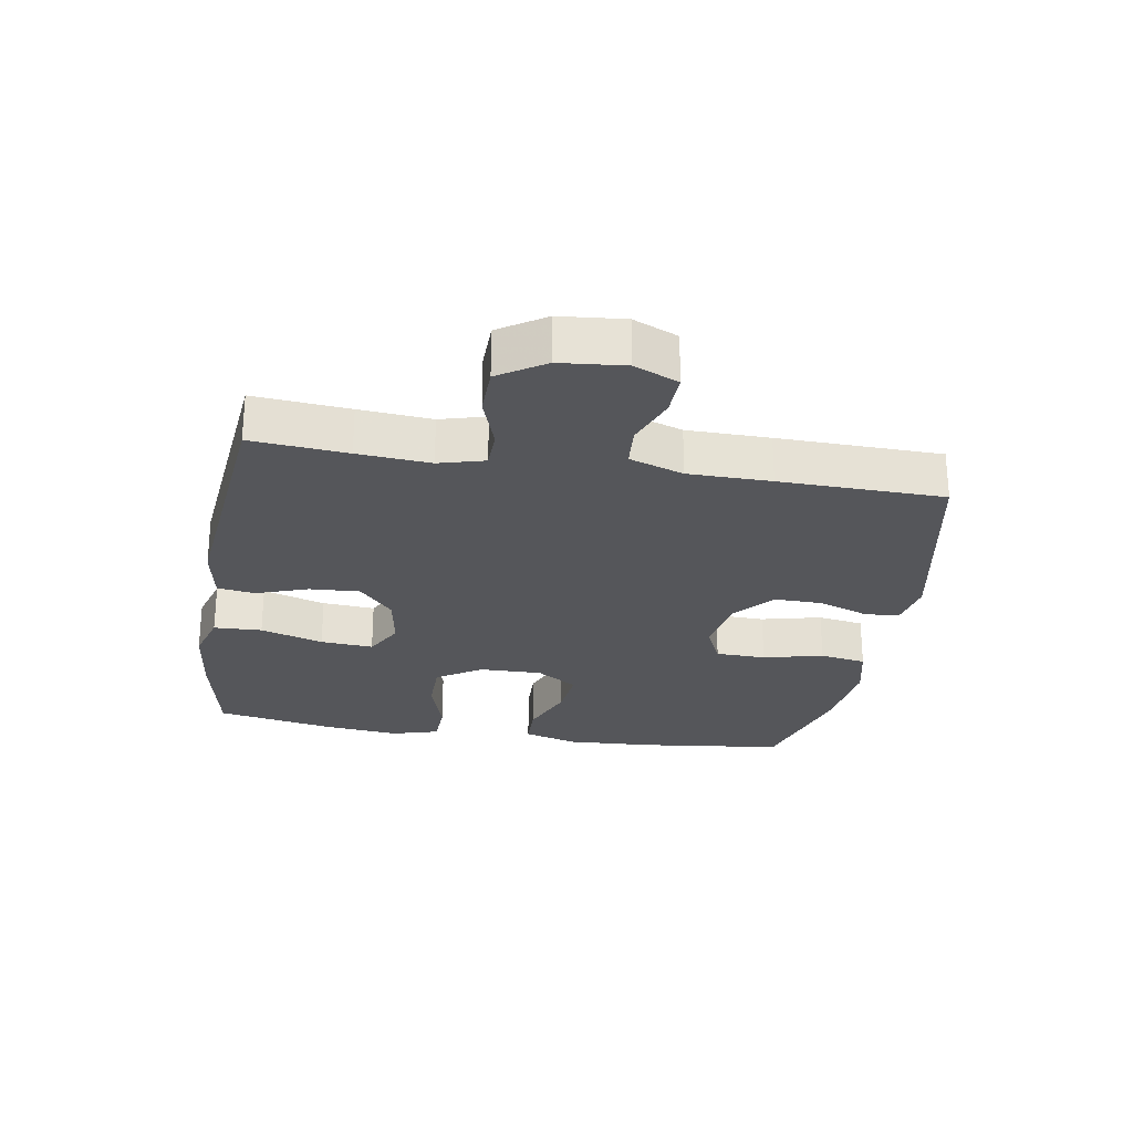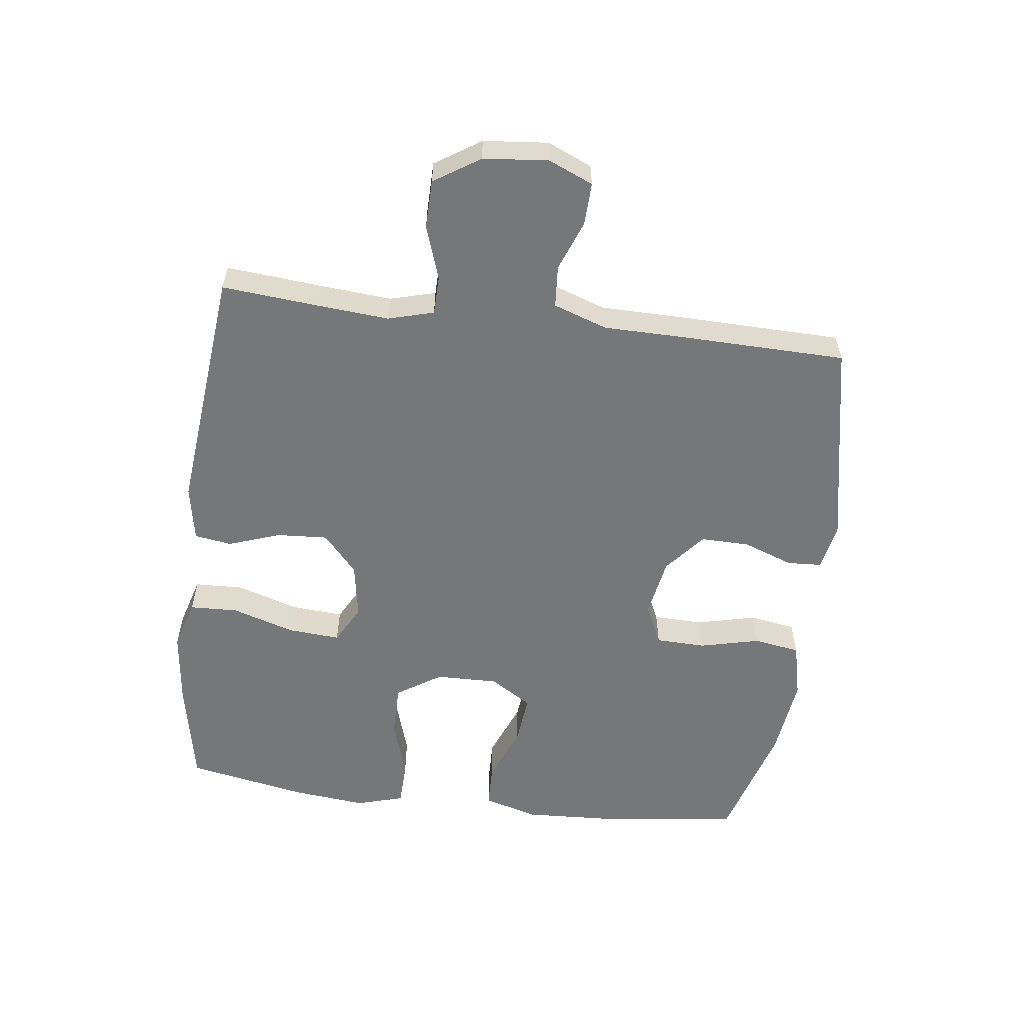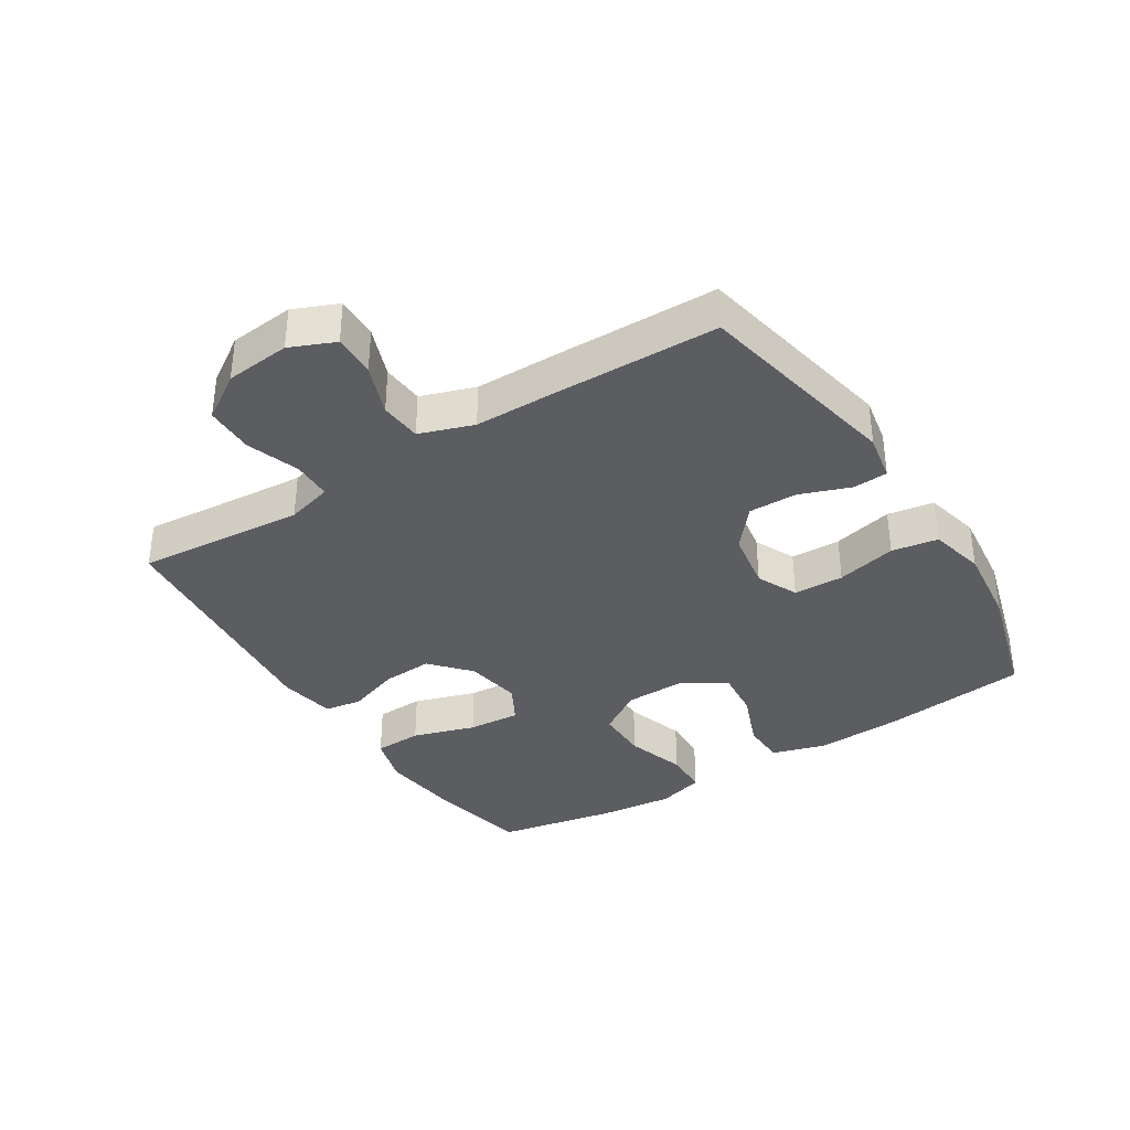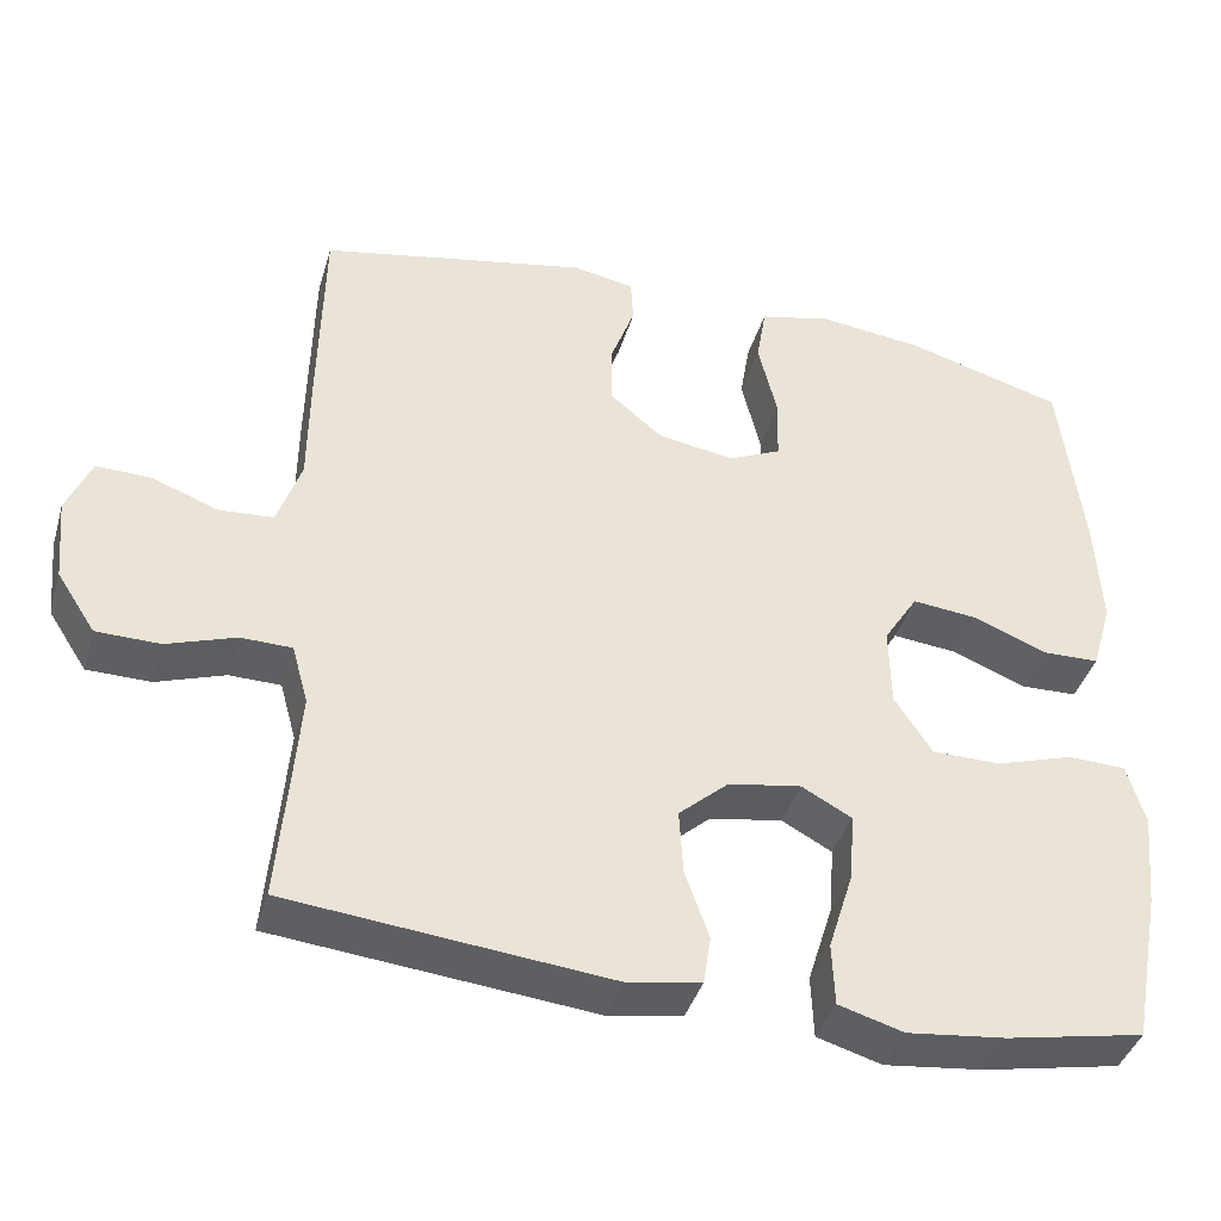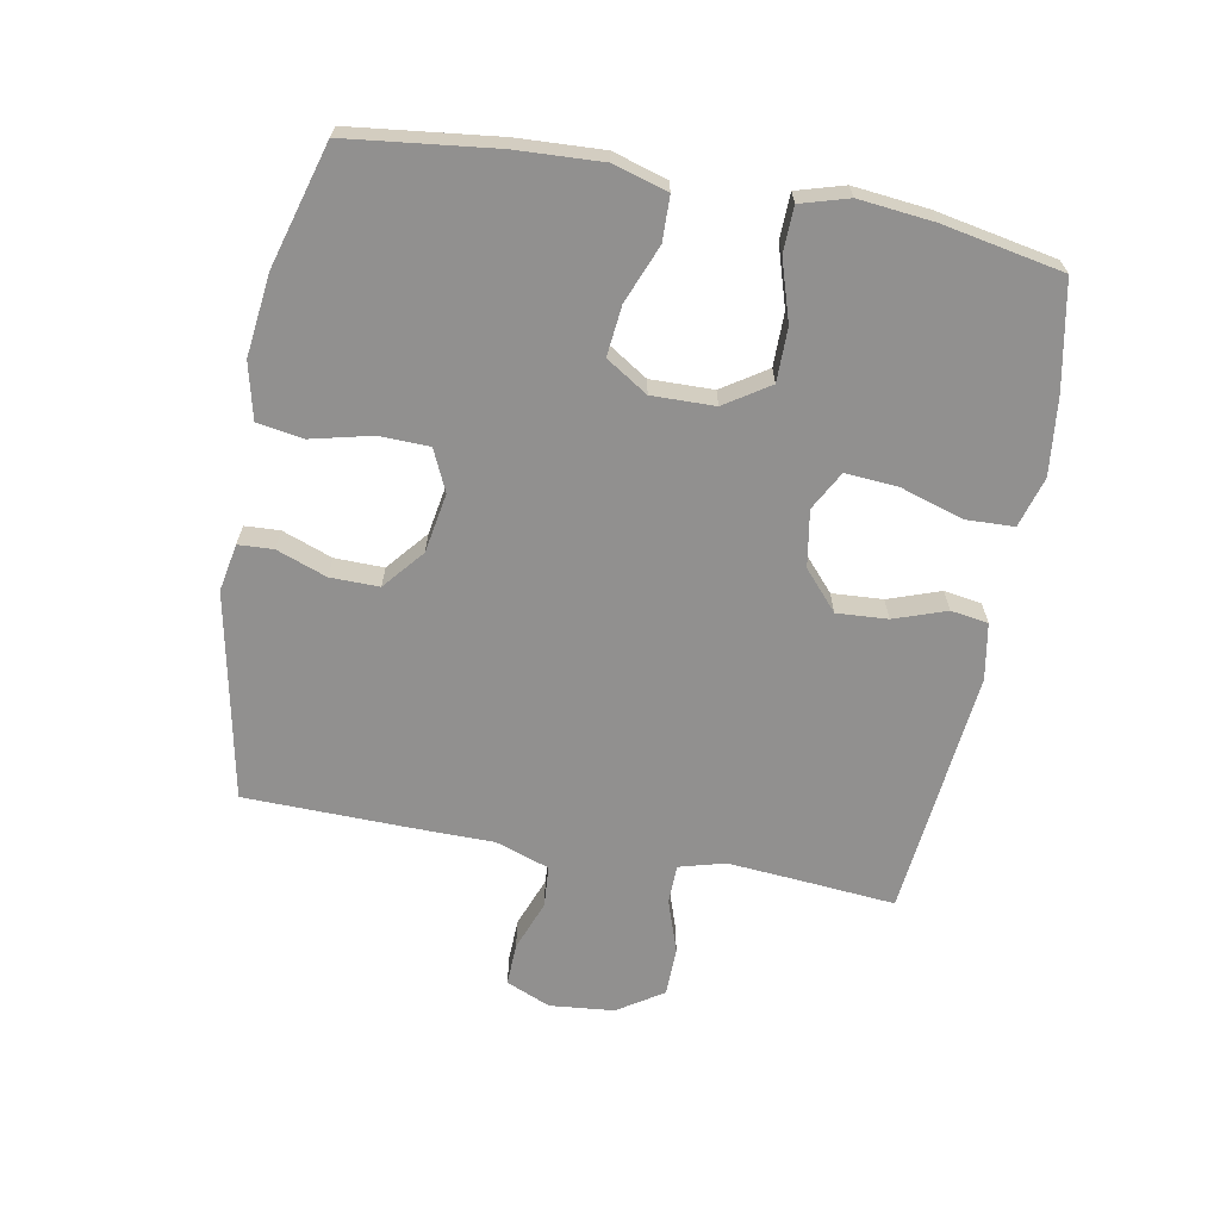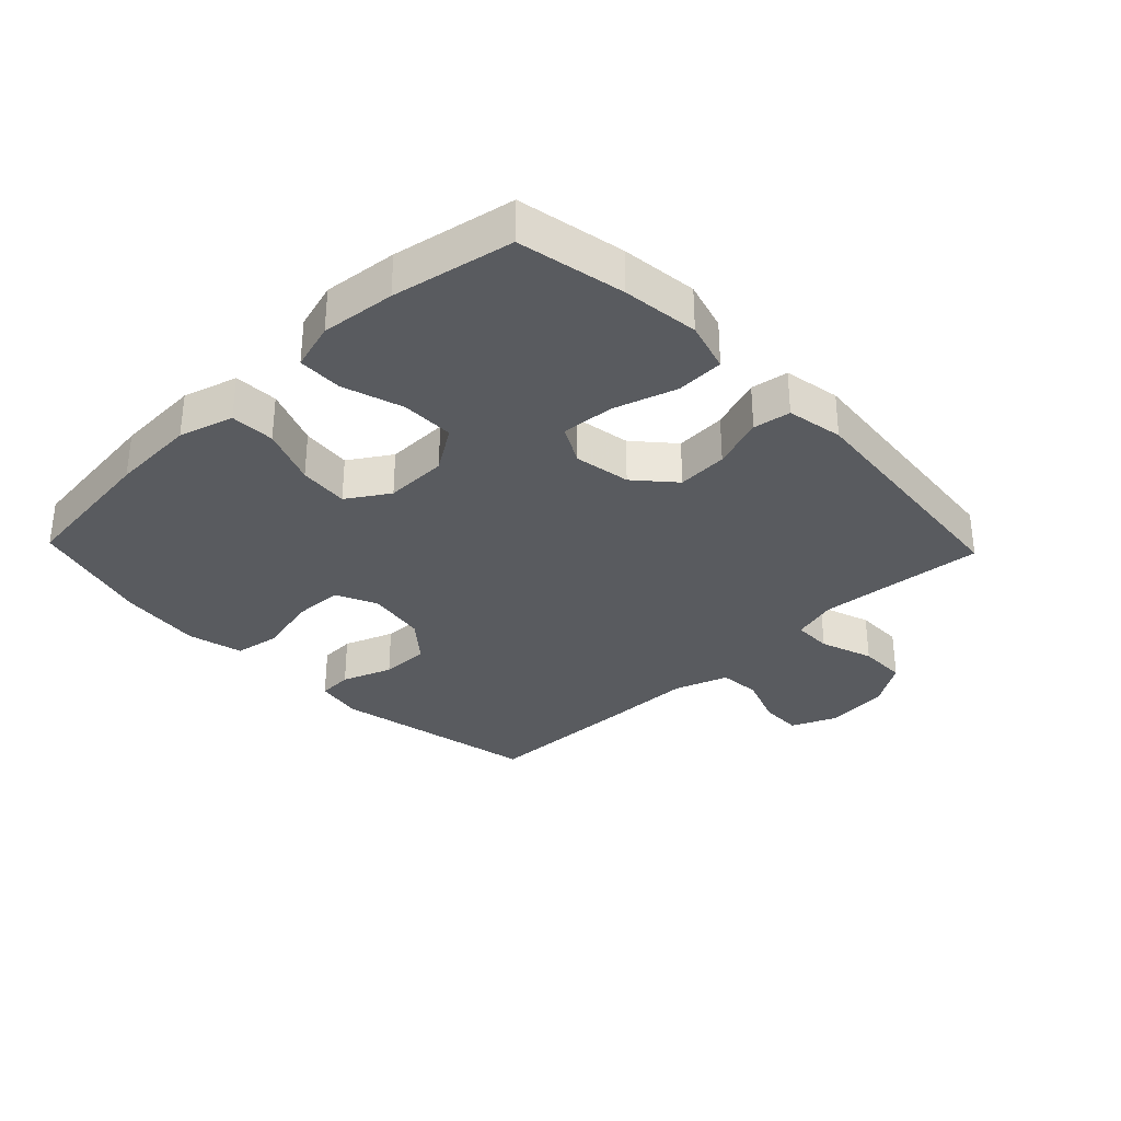
<metadata>
{"format":"obj","ext":"obj","renderer":"f3d","projection":"perspective","resolution":1024,"background":"white","views":[{"elev":-25.9,"azim":-99.6,"up":"+Y"},{"elev":-57.0,"azim":-97.3,"up":"+Y"},{"elev":-36.0,"azim":-57.7,"up":"+Y"},{"elev":-40.4,"azim":-16.1,"up":"+Z"},{"elev":-65.7,"azim":79.4,"up":"+Y"},{"elev":-32.4,"azim":133.8,"up":"+Y"}]}
</metadata>
<code>
v -0.5 0.07 -0.5
v -0.487 0.07 -0.349
v -0.478 0.07 -0.235
v -0.498 0.07 -0.163
v -0.56 0.07 -0.162
v -0.644 0.07 -0.191
v -0.721 0.07 -0.19
v -0.768 0.07 -0.118
v -0.778 0.07 -0.016
v -0.748 0.07 0.054
v -0.681 0.07 0.052
v -0.601 0.07 0.022
v -0.535 0.07 0.027
v -0.506 0.07 0.112
v -0.505 0.07 0.242
v -0.5 0.07 0.5
v -0.172 0.07 0.566
v -0.097 0.07 0.552
v -0.094 0.07 0.497
v -0.123 0.07 0.418
v -0.124 0.07 0.341
v -0.06 0.07 0.288
v 0.034 0.07 0.272
v 0.099 0.07 0.302
v 0.101 0.07 0.381
v 0.078 0.07 0.476
v 0.09 0.07 0.549
v 0.178 0.07 0.57
v 0.307 0.07 0.555
v 0.5 0.07 0.5
v 0.528 0.07 0.268
v 0.535 0.07 0.133
v 0.51 0.07 0.047
v 0.44 0.07 0.045
v 0.349 0.07 0.081
v 0.27 0.07 0.089
v 0.228 0.07 0.023
v 0.23 0.07 -0.076
v 0.276 0.07 -0.146
v 0.36 0.07 -0.146
v 0.455 0.07 -0.116
v 0.526 0.07 -0.118
v 0.548 0.07 -0.193
v 0.536 0.07 -0.31
v 0.5 0.07 -0.5
v 0.332 0.07 -0.533
v 0.211 0.07 -0.547
v 0.132 0.07 -0.524
v 0.129 0.07 -0.448
v 0.16 0.07 -0.349
v 0.166 0.07 -0.266
v 0.105 0.07 -0.233
v 0.016 0.07 -0.248
v -0.045 0.07 -0.302
v -0.04 0.07 -0.382
v -0.011 0.07 -0.464
v -0.02 0.07 -0.523
v -0.109 0.07 -0.539
v -0.5 0 -0.5
v -0.487 0 -0.349
v -0.478 0 -0.235
v -0.498 0 -0.163
v -0.56 0 -0.162
v -0.644 0 -0.191
v -0.721 0 -0.19
v -0.768 0 -0.118
v -0.778 0 -0.016
v -0.748 0 0.054
v -0.681 0 0.052
v -0.601 0 0.022
v -0.535 0 0.027
v -0.506 0 0.112
v -0.505 0 0.242
v -0.5 0 0.5
v -0.172 0 0.566
v -0.097 0 0.552
v -0.094 0 0.497
v -0.123 0 0.418
v -0.124 0 0.341
v -0.06 0 0.288
v 0.034 0 0.272
v 0.099 0 0.302
v 0.101 0 0.381
v 0.078 0 0.476
v 0.09 0 0.549
v 0.178 0 0.57
v 0.307 0 0.555
v 0.5 0 0.5
v 0.528 0 0.268
v 0.535 0 0.133
v 0.51 0 0.047
v 0.44 0 0.045
v 0.349 0 0.081
v 0.27 0 0.089
v 0.228 0 0.023
v 0.23 0 -0.076
v 0.276 0 -0.146
v 0.36 0 -0.146
v 0.455 0 -0.116
v 0.526 0 -0.118
v 0.548 0 -0.193
v 0.536 0 -0.31
v 0.5 0 -0.5
v 0.332 0 -0.533
v 0.211 0 -0.547
v 0.132 0 -0.524
v 0.129 0 -0.448
v 0.16 0 -0.349
v 0.166 0 -0.266
v 0.105 0 -0.233
v 0.016 0 -0.248
v -0.045 0 -0.302
v -0.04 0 -0.382
v -0.011 0 -0.464
v -0.02 0 -0.523
v -0.109 0 -0.539
f 58 1 2
f 57 58 2
f 56 57 2
f 55 56 2
f 54 55 2 3
f 53 54 3 4
f 52 53 4
f 48 49 50
f 47 48 50
f 46 47 50
f 45 46 50
f 44 45 50
f 43 44 50
f 42 43 50
f 41 42 50
f 40 41 50
f 39 40 50 51
f 38 39 51 52
f 33 34 35
f 32 33 35
f 31 32 35
f 30 31 35
f 29 30 35
f 28 29 35
f 27 28 35
f 26 27 35
f 25 26 35
f 24 25 35 36
f 23 24 36 37
f 18 19 20
f 17 18 20
f 16 17 20
f 15 16 20
f 14 15 20
f 13 14 20 21
f 10 11 12
f 9 10 12
f 8 9 12
f 7 8 12
f 6 7 12
f 5 6 12
f 4 5 12 13
f 52 4 13
f 38 52 13
f 37 38 13
f 23 37 13
f 22 23 13
f 13 21 22
f 60 59 116
f 60 116 115
f 60 115 114
f 60 114 113
f 61 60 113 112
f 62 61 112 111
f 62 111 110
f 108 107 106
f 108 106 105
f 108 105 104
f 108 104 103
f 108 103 102
f 108 102 101
f 108 101 100
f 108 100 99
f 108 99 98
f 109 108 98 97
f 110 109 97 96
f 93 92 91
f 93 91 90
f 93 90 89
f 93 89 88
f 93 88 87
f 93 87 86
f 93 86 85
f 93 85 84
f 93 84 83
f 94 93 83 82
f 95 94 82 81
f 78 77 76
f 78 76 75
f 78 75 74
f 78 74 73
f 78 73 72
f 79 78 72 71
f 70 69 68
f 70 68 67
f 70 67 66
f 70 66 65
f 70 65 64
f 70 64 63
f 71 70 63 62
f 71 62 110
f 71 110 96
f 71 96 95
f 71 95 81
f 71 81 80
f 80 79 71
f 1 59 60 2
f 2 60 61 3
f 3 61 62 4
f 4 62 63 5
f 5 63 64 6
f 6 64 65 7
f 7 65 66 8
f 8 66 67 9
f 9 67 68 10
f 10 68 69 11
f 11 69 70 12
f 12 70 71 13
f 13 71 72 14
f 14 72 73 15
f 15 73 74 16
f 16 74 75 17
f 17 75 76 18
f 18 76 77 19
f 19 77 78 20
f 20 78 79 21
f 21 79 80 22
f 22 80 81 23
f 23 81 82 24
f 24 82 83 25
f 25 83 84 26
f 26 84 85 27
f 27 85 86 28
f 28 86 87 29
f 29 87 88 30
f 30 88 89 31
f 31 89 90 32
f 32 90 91 33
f 33 91 92 34
f 34 92 93 35
f 35 93 94 36
f 36 94 95 37
f 37 95 96 38
f 38 96 97 39
f 39 97 98 40
f 40 98 99 41
f 41 99 100 42
f 42 100 101 43
f 43 101 102 44
f 44 102 103 45
f 45 103 104 46
f 46 104 105 47
f 47 105 106 48
f 48 106 107 49
f 49 107 108 50
f 50 108 109 51
f 51 109 110 52
f 52 110 111 53
f 53 111 112 54
f 54 112 113 55
f 55 113 114 56
f 56 114 115 57
f 57 115 116 58
f 58 116 59 1

</code>
